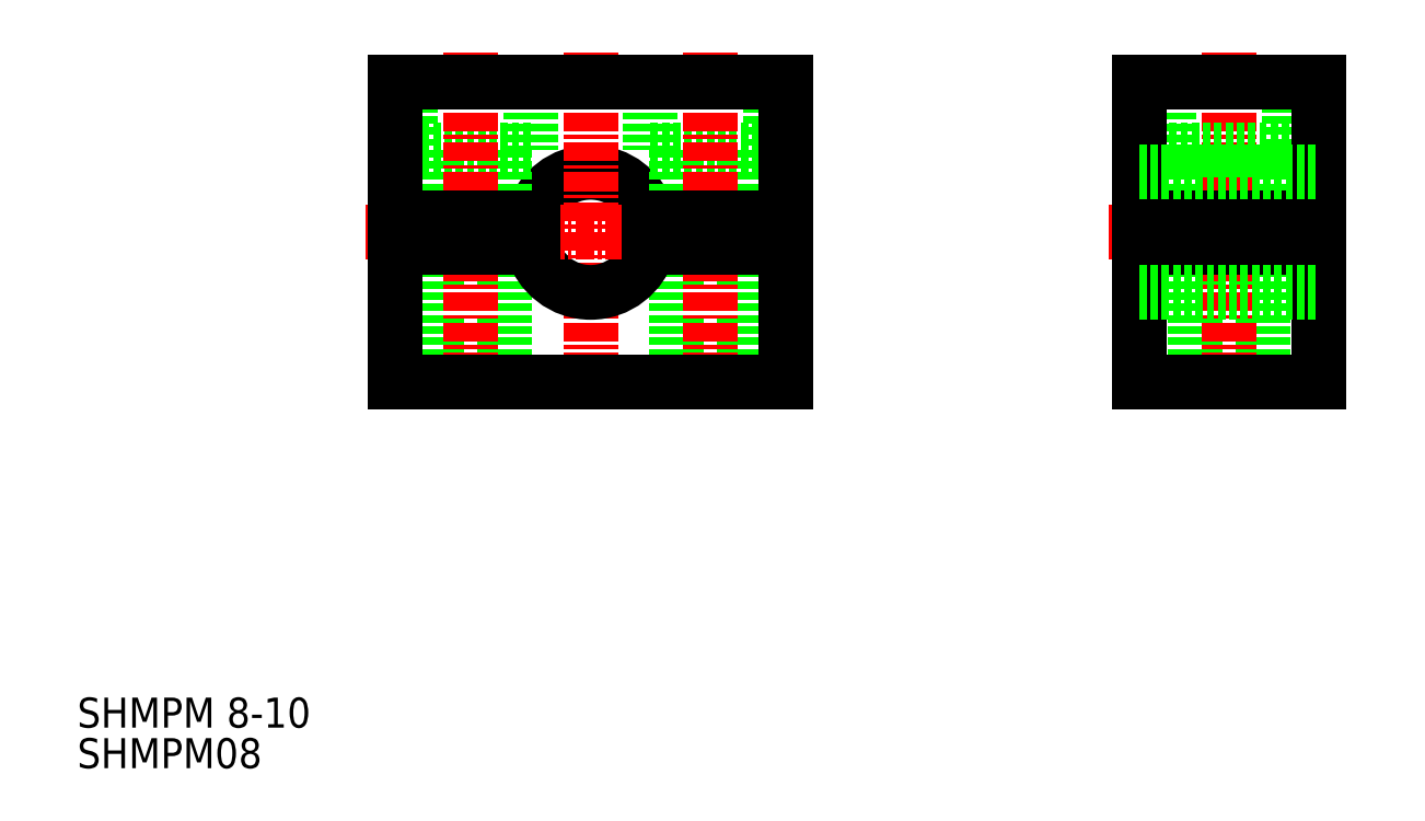
<metadata>
{"format":"dxf","ext":"dxf","renderer":"ezdxf+matplotlib","layout":"modelspace","background":"white","min_lineweight":24,"dpi":150}
</metadata>
<code>
0
SECTION
2
ENTITIES
0
ARC
8
0
10
148.5
20
105
30
0
40
4
50
14.48
51
165.5
0
POLYLINE
8
0
66
     1
10
0
20
0
30
0
70
     1
0
VERTEX
8
0
10
152.5
20
110.5
30
0
0
VERTEX
8
0
10
160.5
20
110.5
30
0
0
VERTEX
8
0
10
160.5
20
115
30
0
0
VERTEX
8
0
10
152.5
20
115
30
0
0
SEQEND
8
0
0
LINE
8
CENTER
10
148.5
20
117
30
0
11
148.5
21
93
31
0
0
LINE
8
0
10
158.8
20
110.5
30
0
11
158.8
21
106
31
0
0
LINE
8
0
10
154.2
20
110.5
30
0
11
154.2
21
106
31
0
0
LINE
8
0
10
142.8
20
110.5
30
0
11
142.8
21
106
31
0
0
LINE
8
0
10
138.2
20
110.5
30
0
11
138.2
21
106
31
0
0
POLYLINE
8
0
66
     1
10
0
20
0
30
0
70
     1
0
VERTEX
8
0
10
144.5
20
110.5
30
0
0
VERTEX
8
0
10
136.5
20
110.5
30
0
0
VERTEX
8
0
10
136.5
20
115
30
0
0
VERTEX
8
0
10
144.5
20
115
30
0
0
SEQEND
8
0
0
LINE
8
0
10
138.2
20
104
30
0
11
138.2
21
95
31
0
0
LINE
8
0
10
142.8
20
104
30
0
11
142.8
21
95
31
0
0
LINE
8
0
10
154.2
20
104
30
0
11
154.2
21
95
31
0
0
LINE
8
0
10
158.8
20
104
30
0
11
158.8
21
95
31
0
0
ARC
8
0
10
148.5
20
105
30
0
40
4
50
194.5
51
345.5
0
LINE
8
CENTER
10
133.5
20
105
30
0
11
163.5
21
105
31
0
0
LINE
8
CENTER
10
156.5
20
117
30
0
11
156.5
21
93
31
0
0
LINE
8
CENTER
10
140.5
20
117
30
0
11
140.5
21
93
31
0
0
LINE
8
0
10
193.3
20
104
30
0
11
193.3
21
95
31
0
0
LINE
8
0
10
188.8
20
104
30
0
11
188.8
21
95
31
0
0
LINE
8
0
10
188.8
20
110.5
30
0
11
188.8
21
106
31
0
0
LINE
8
0
10
193.3
20
110.5
30
0
11
193.3
21
106
31
0
0
LINE
8
CENTER
10
191.1
20
117
30
0
11
191.1
21
93
31
0
0
LINE
8
CENTER
10
183.1
20
105
30
0
11
199.1
21
105
31
0
0
POLYLINE
8
0
66
     1
10
0
20
0
30
0
70
     1
0
VERTEX
8
0
10
187.1
20
110.5
30
0
0
VERTEX
8
0
10
195.1
20
110.5
30
0
0
VERTEX
8
0
10
195.1
20
115
30
0
0
VERTEX
8
0
10
187.1
20
115
30
0
0
SEQEND
8
0
0
LINE
8
0
10
144.6
20
104
30
0
11
135.5
21
104
31
0
0
LINE
8
0
10
135.5
20
104
30
0
11
135.5
21
95
31
0
0
LINE
8
0
10
135.5
20
95
30
0
11
161.5
21
95
31
0
0
LINE
8
0
10
161.5
20
95
30
0
11
161.5
21
104
31
0
0
LINE
8
0
10
161.5
20
104
30
0
11
152.4
21
104
31
0
0
LINE
8
0
10
144.6
20
106
30
0
11
135.5
21
106
31
0
0
LINE
8
0
10
135.5
20
106
30
0
11
135.5
21
115
31
0
0
LINE
8
0
10
135.5
20
115
30
0
11
161.5
21
115
31
0
0
LINE
8
0
10
161.5
20
115
30
0
11
161.5
21
106
31
0
0
LINE
8
0
10
161.5
20
106
30
0
11
152.4
21
106
31
0
0
LINE
8
0
10
185.1
20
106
30
0
11
185.1
21
115
31
0
0
LINE
8
0
10
185.1
20
115
30
0
11
197.1
21
115
31
0
0
LINE
8
0
10
197.1
20
115
30
0
11
197.1
21
106
31
0
0
LINE
8
0
10
197.1
20
106
30
0
11
185.1
21
106
31
0
0
LINE
8
0
10
185.1
20
104
30
0
11
185.1
21
95
31
0
0
LINE
8
0
10
185.1
20
95
30
0
11
197.1
21
95
31
0
0
LINE
8
0
10
197.1
20
95
30
0
11
197.1
21
104
31
0
0
LINE
8
0
10
197.1
20
104
30
0
11
185.1
21
104
31
0
0
LINE
8
0
10
185.1
20
109
30
0
11
197.1
21
109
31
0
0
LINE
8
0
10
185.1
20
101
30
0
11
197.1
21
101
31
0
0
TEXT
8
0
10
114.3
20
72
30
0
40
2
1
SHMPM 8-10
0
TEXT
8
0
10
114.3
20
69.3
30
0
40
2
1
SHMPM08
0
ENDSEC
0
EOF

</code>
